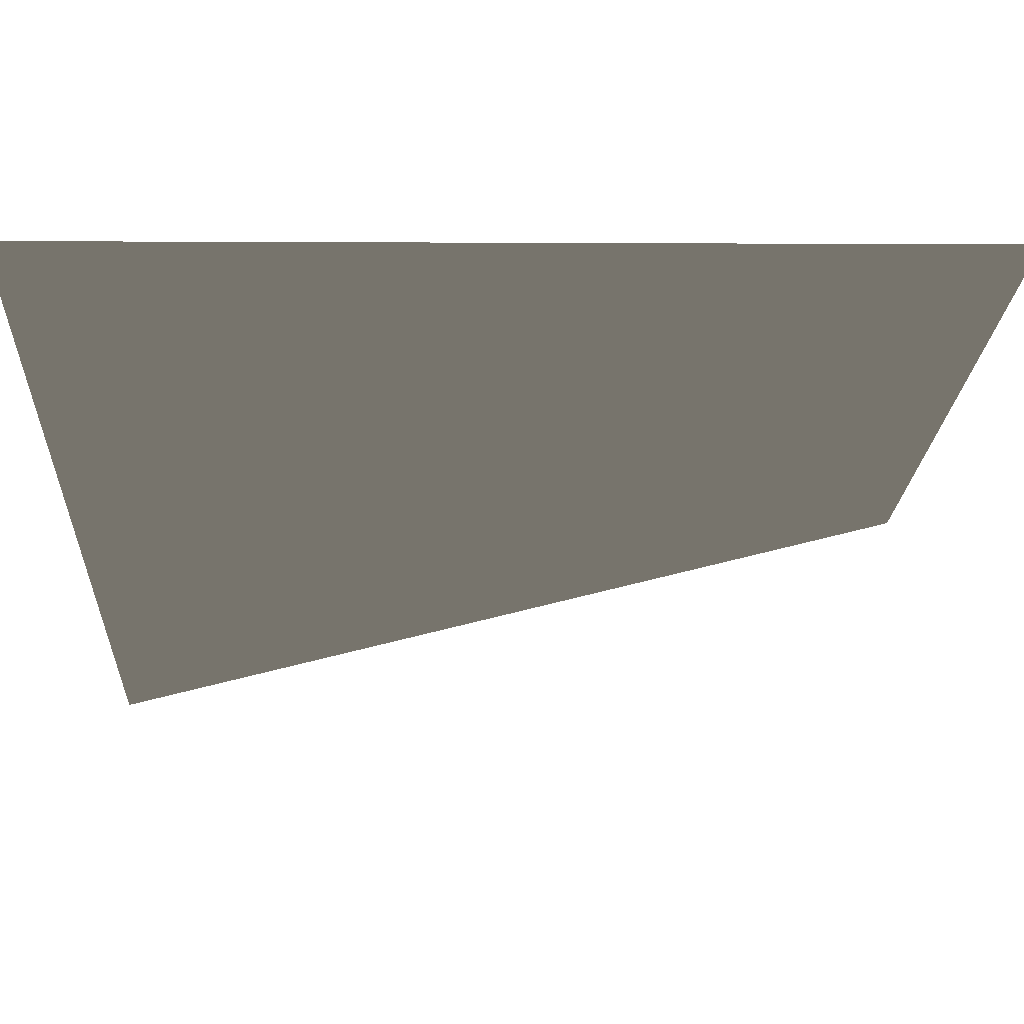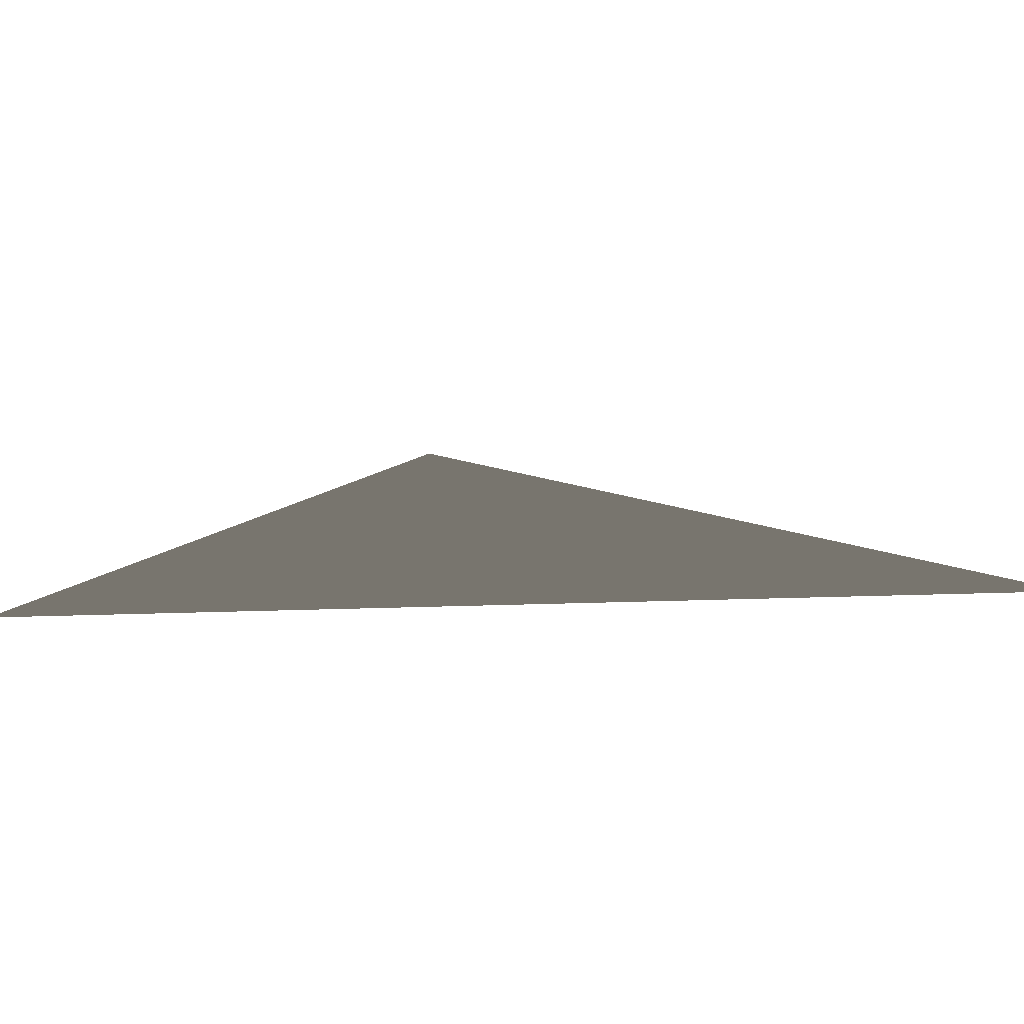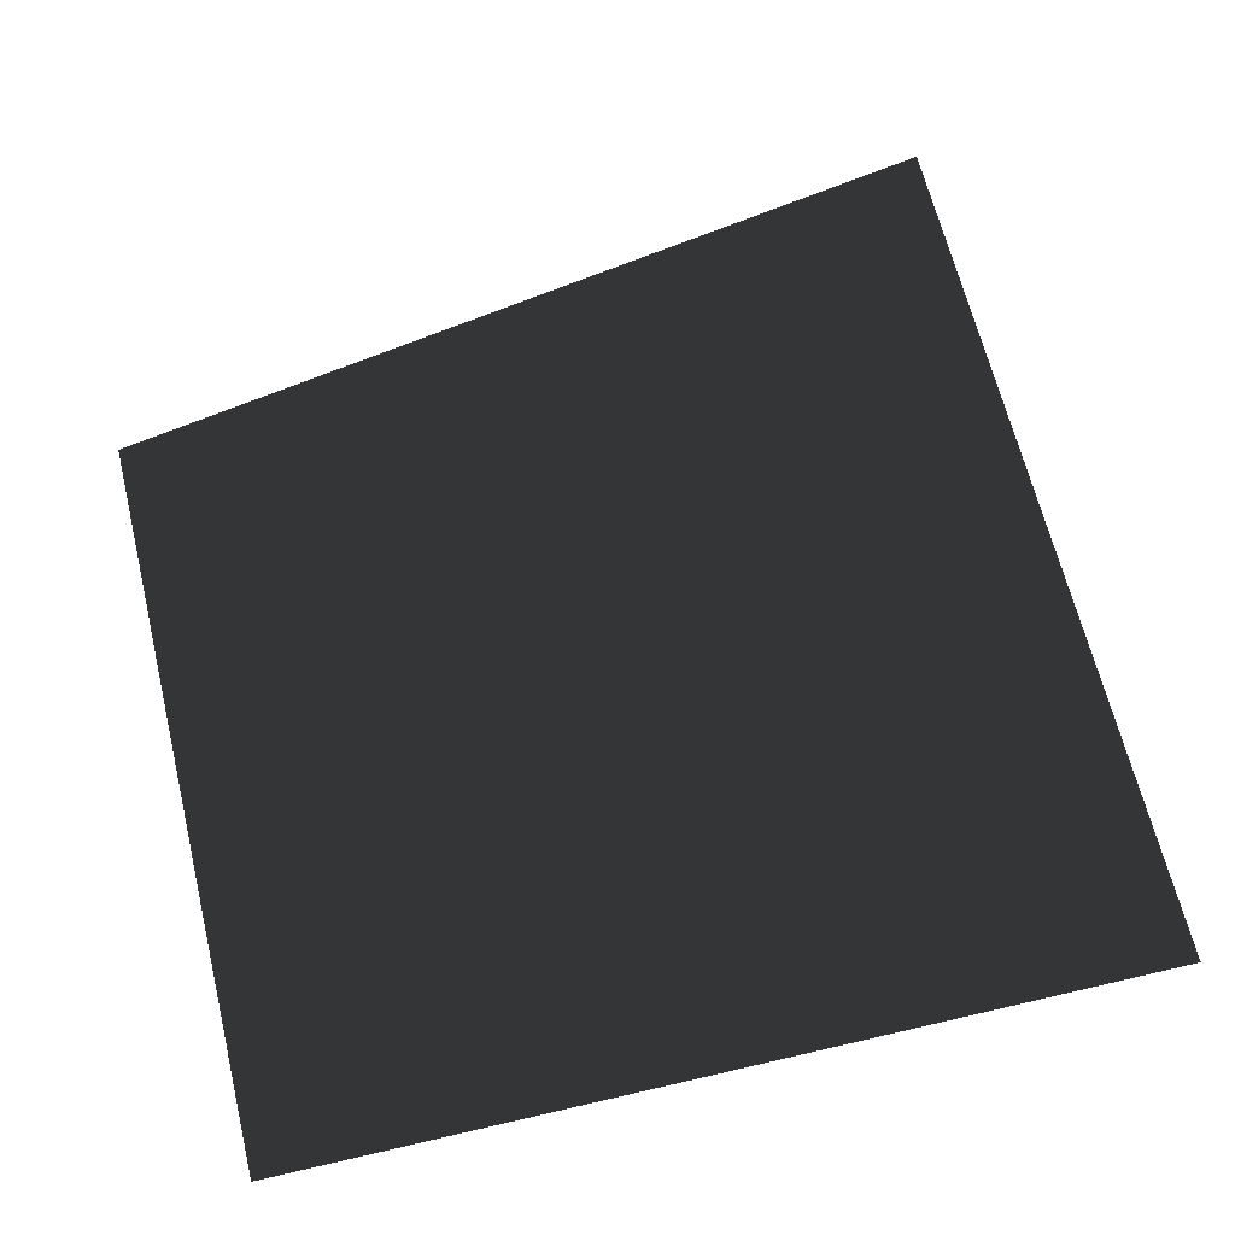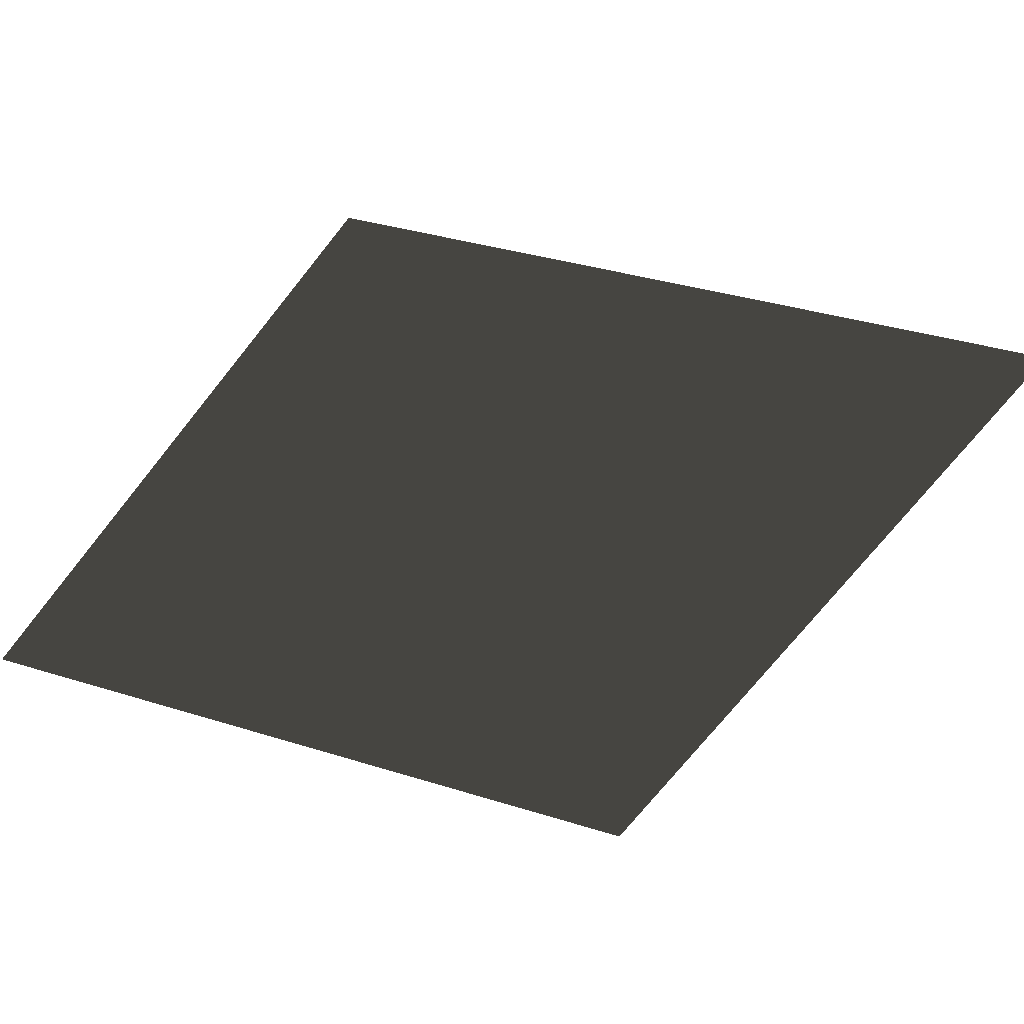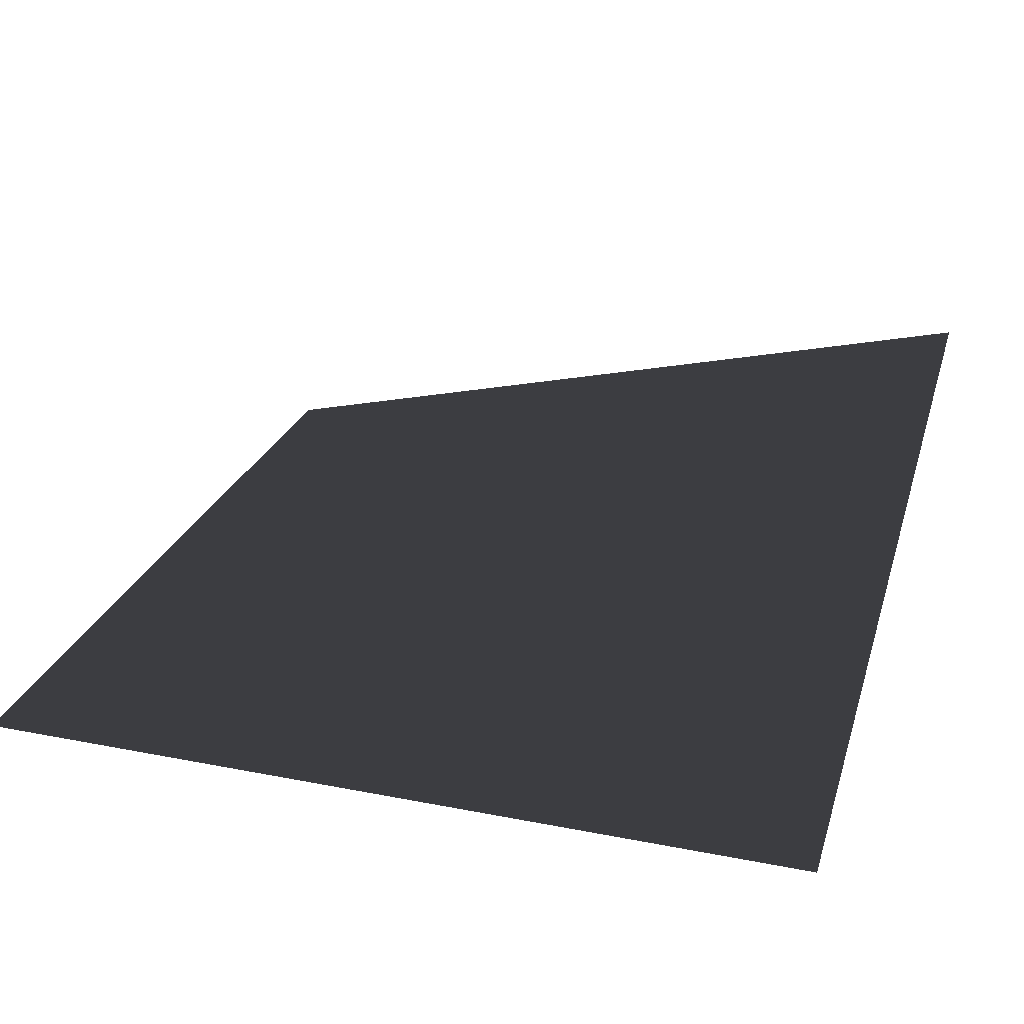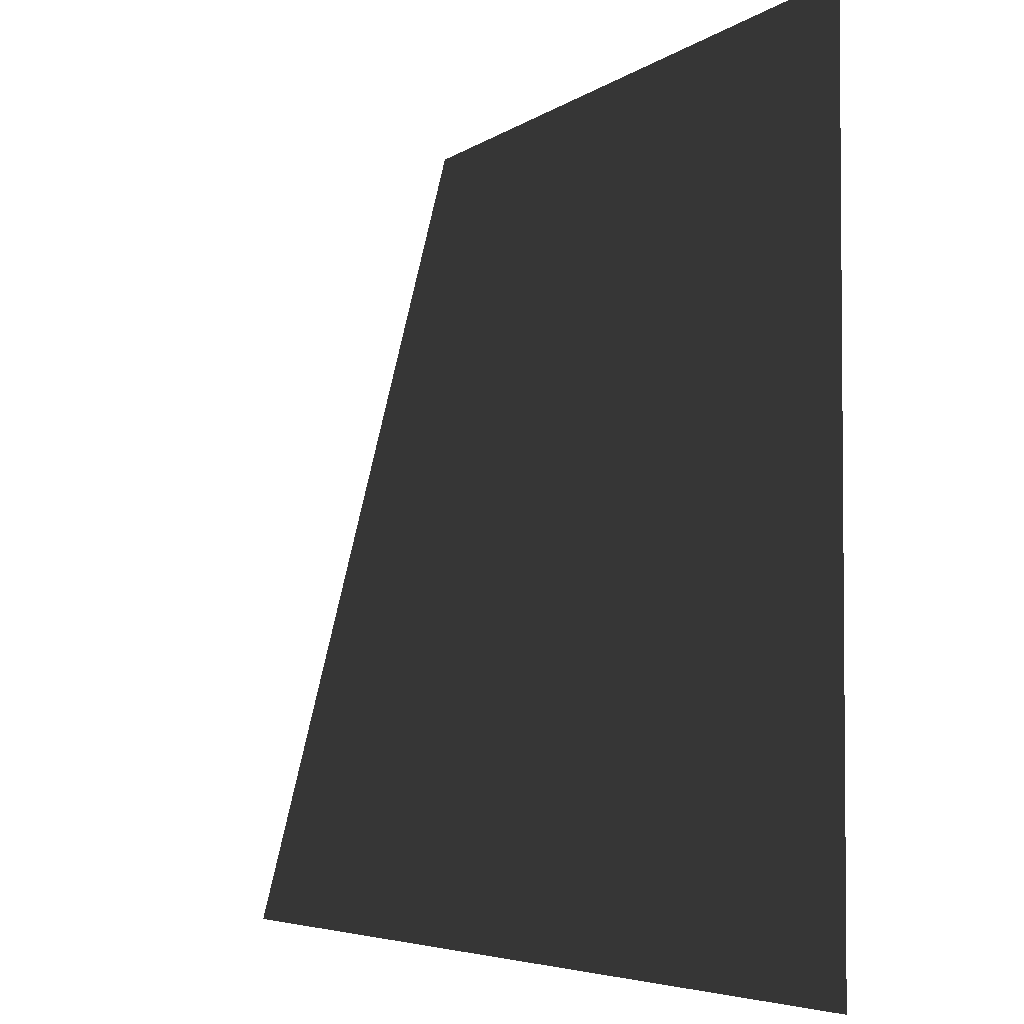
<metadata>
{"format":"obj","ext":"obj","renderer":"f3d","projection":"perspective","resolution":1024,"background":"white","views":[{"elev":74.5,"azim":-179.8,"up":"+Z"},{"elev":-14.7,"azim":-38.4,"up":"+Y"},{"elev":51.6,"azim":-14.4,"up":"+Y"},{"elev":-35.7,"azim":58.6,"up":"+Y"},{"elev":26.2,"azim":17.3,"up":"+Y"},{"elev":-3.0,"azim":-114.1,"up":"+Z"}]}
</metadata>
<code>
v 10 0 10
v -10 0 10
v -10 0 -10
v 10 5 -10
f 1 2 3
f 1 3 4

</code>
